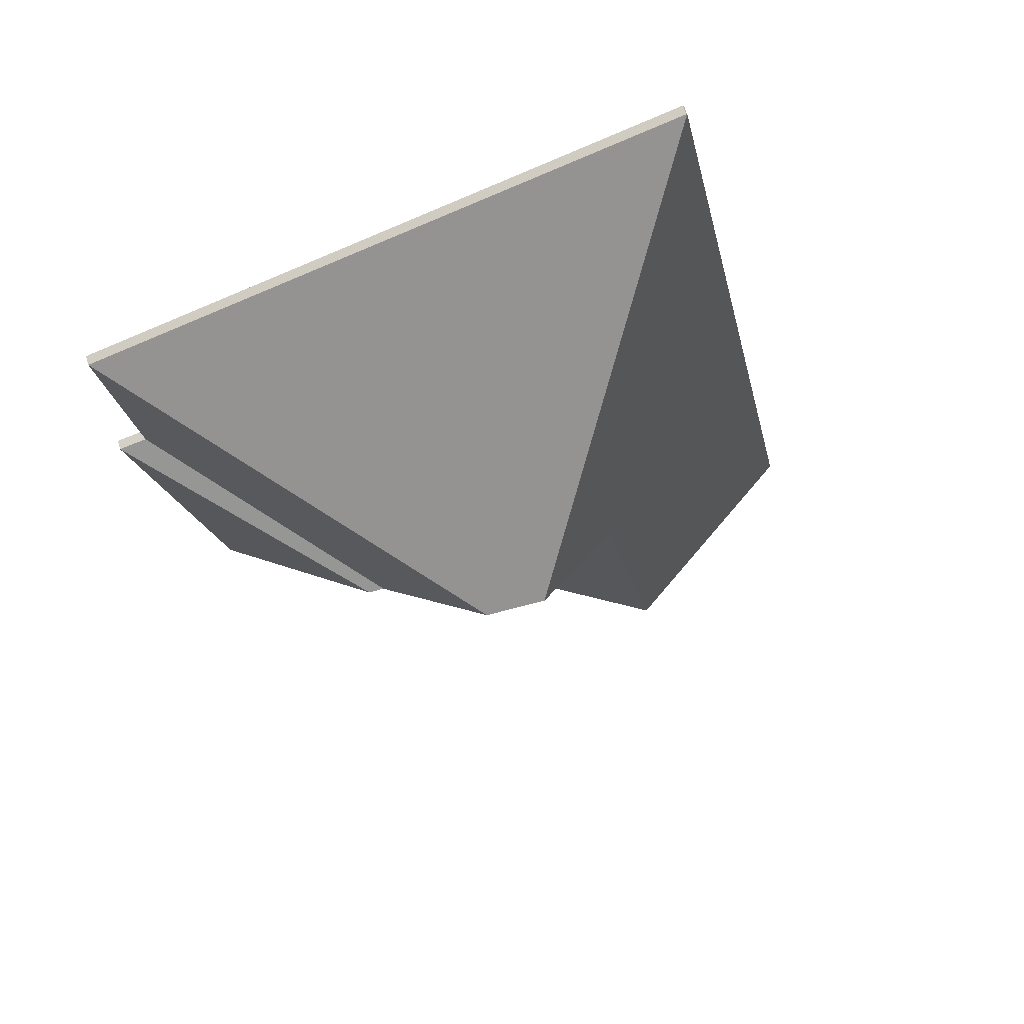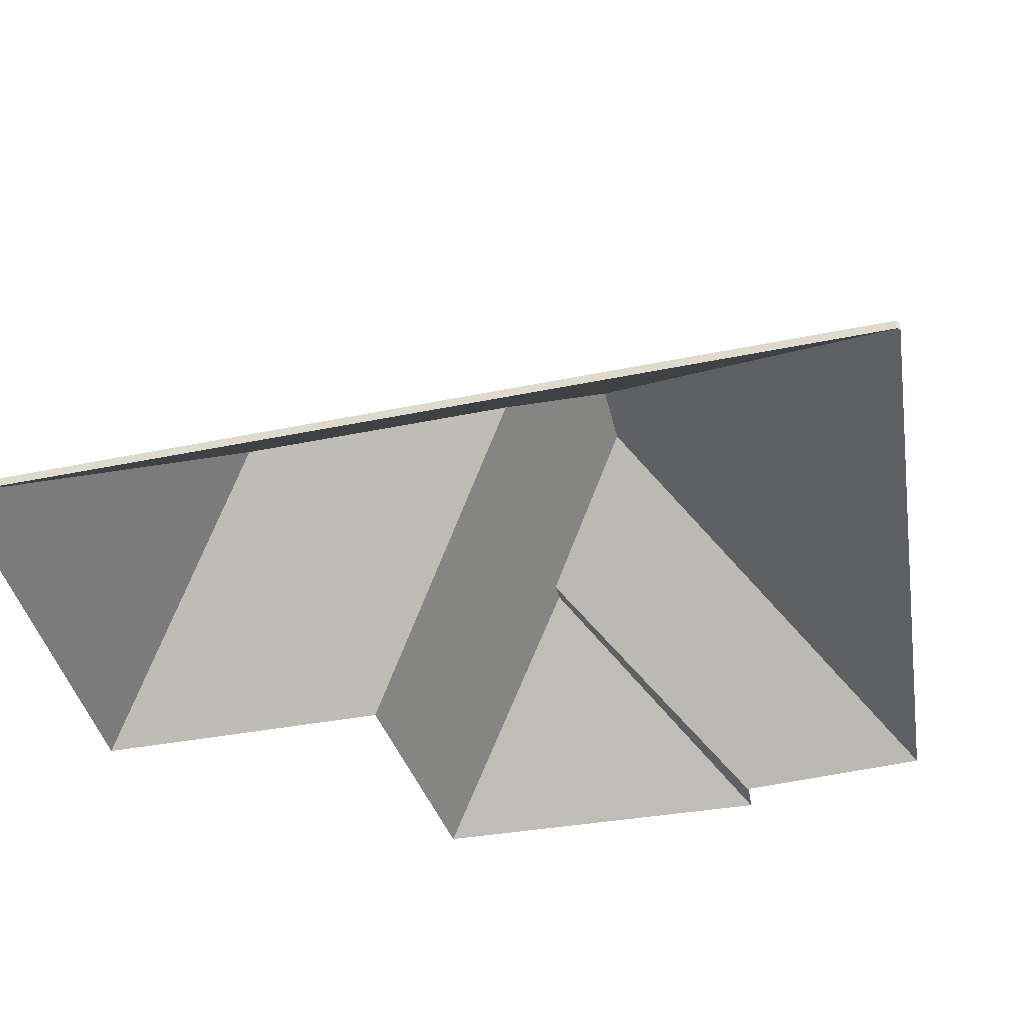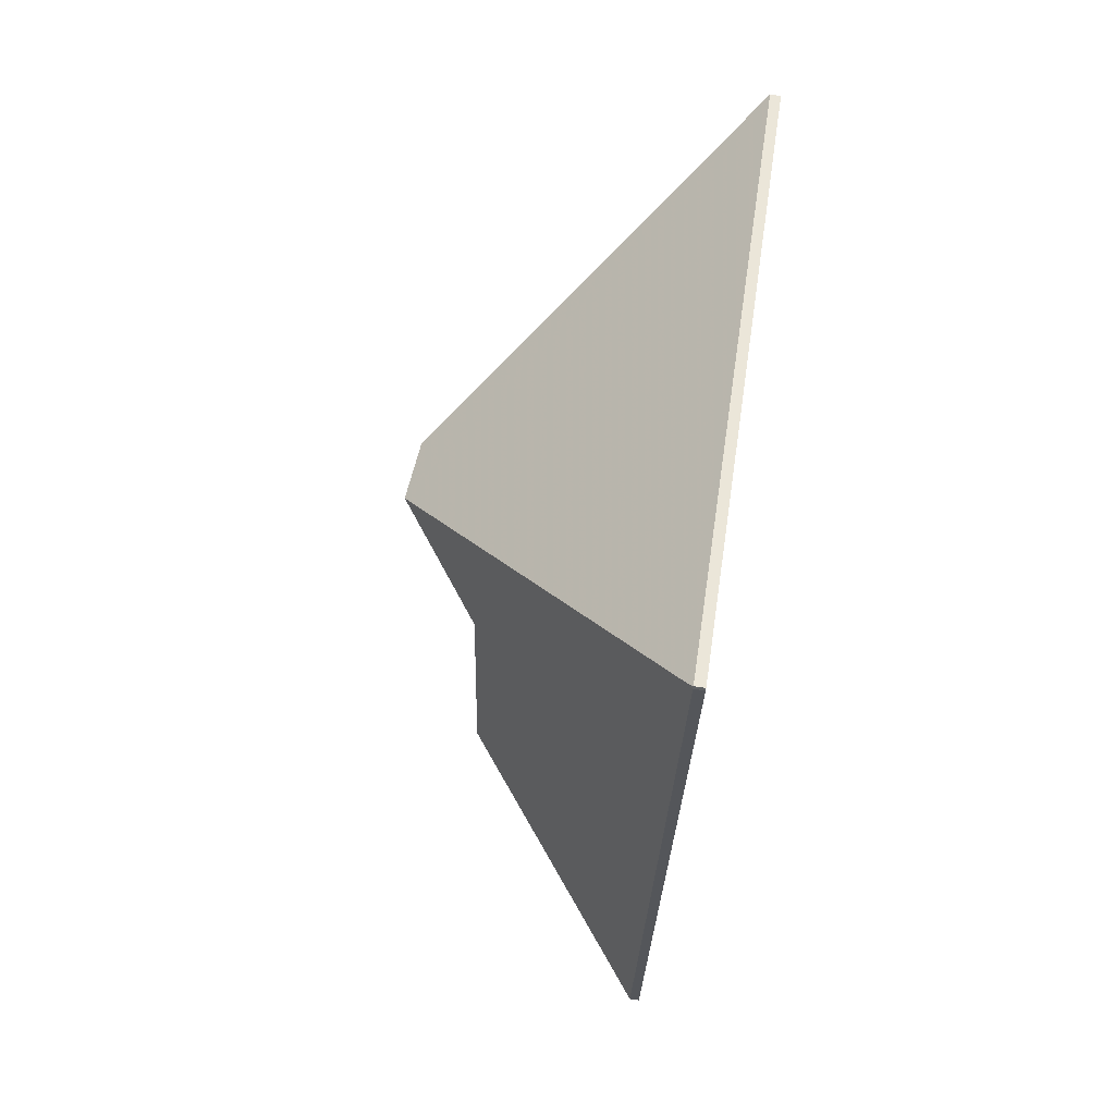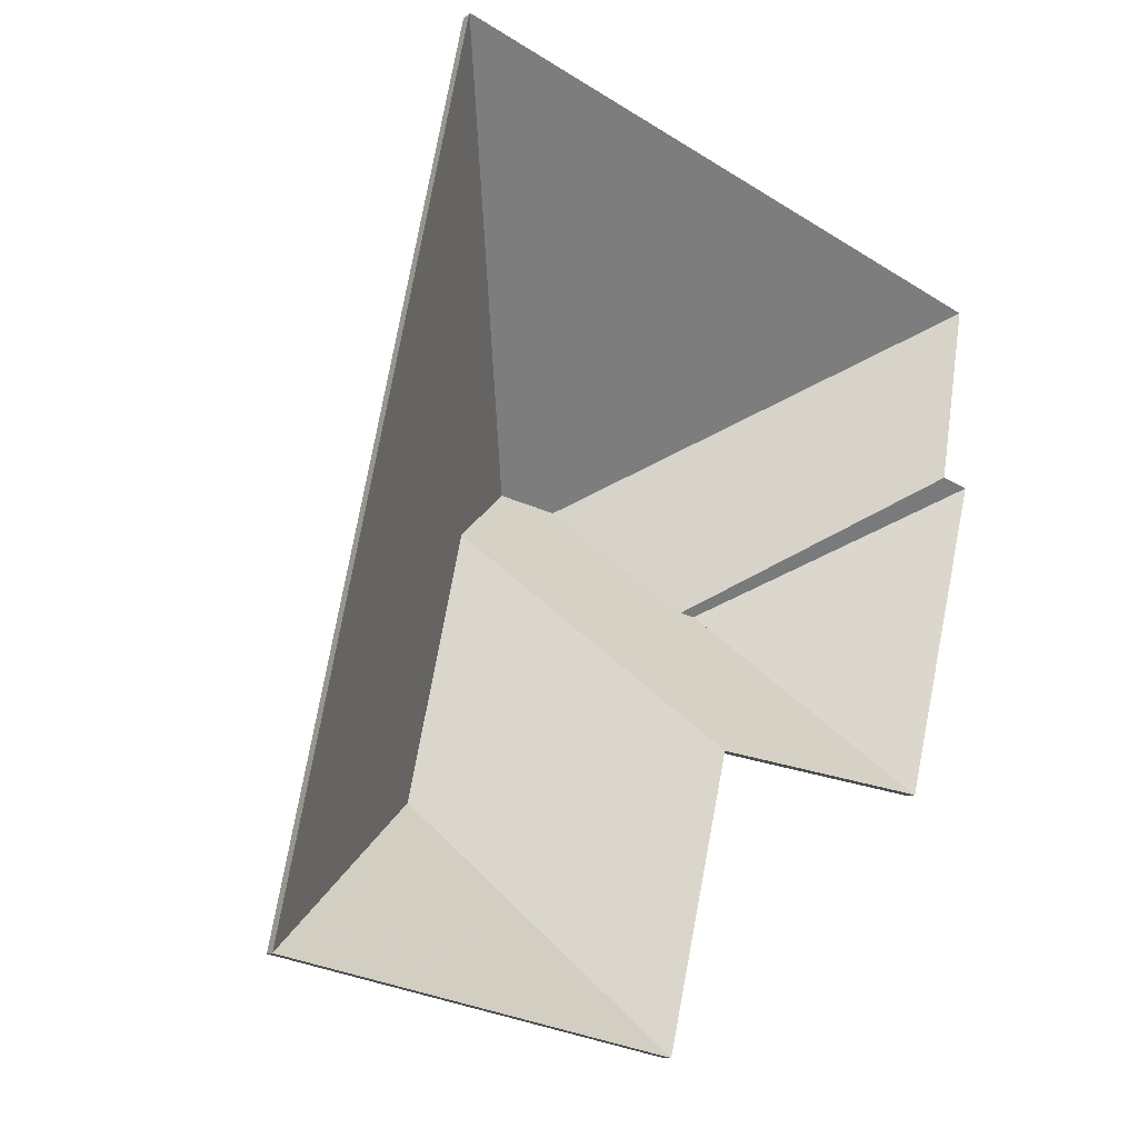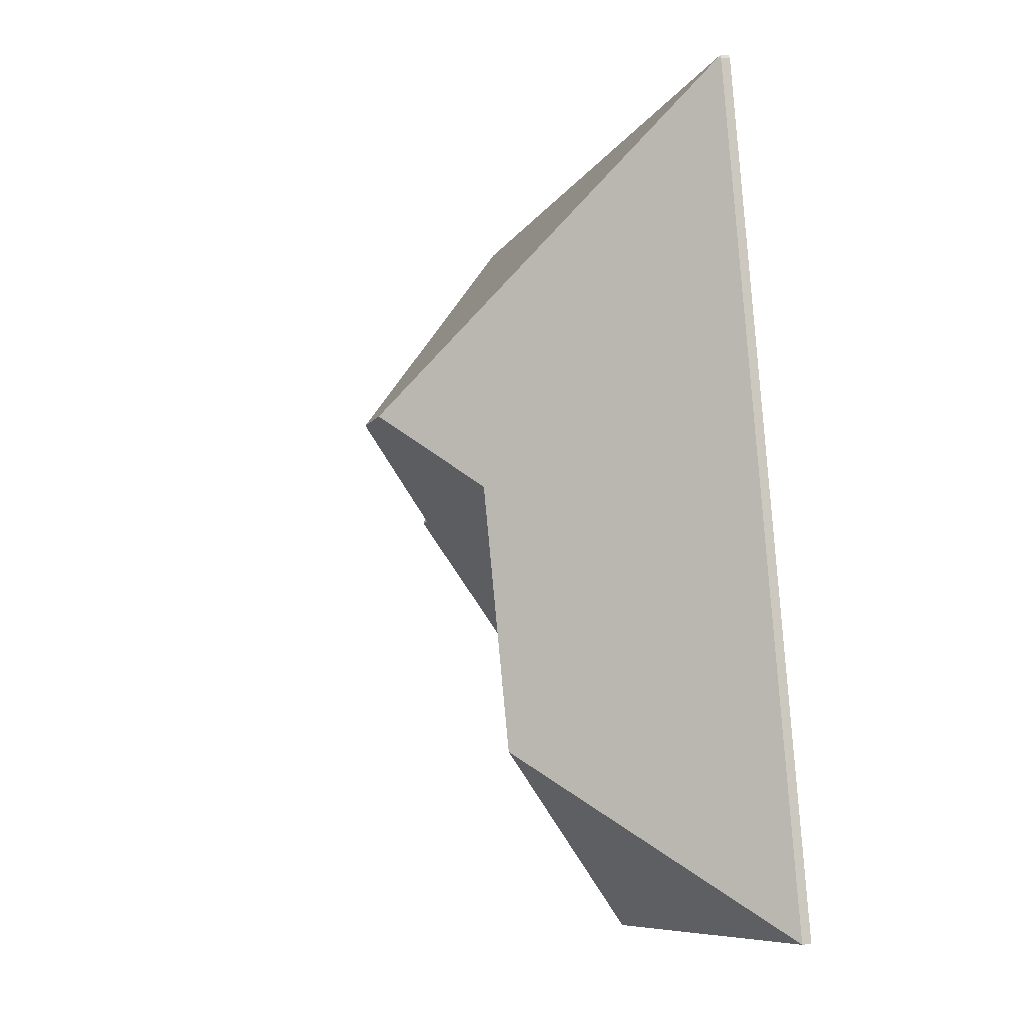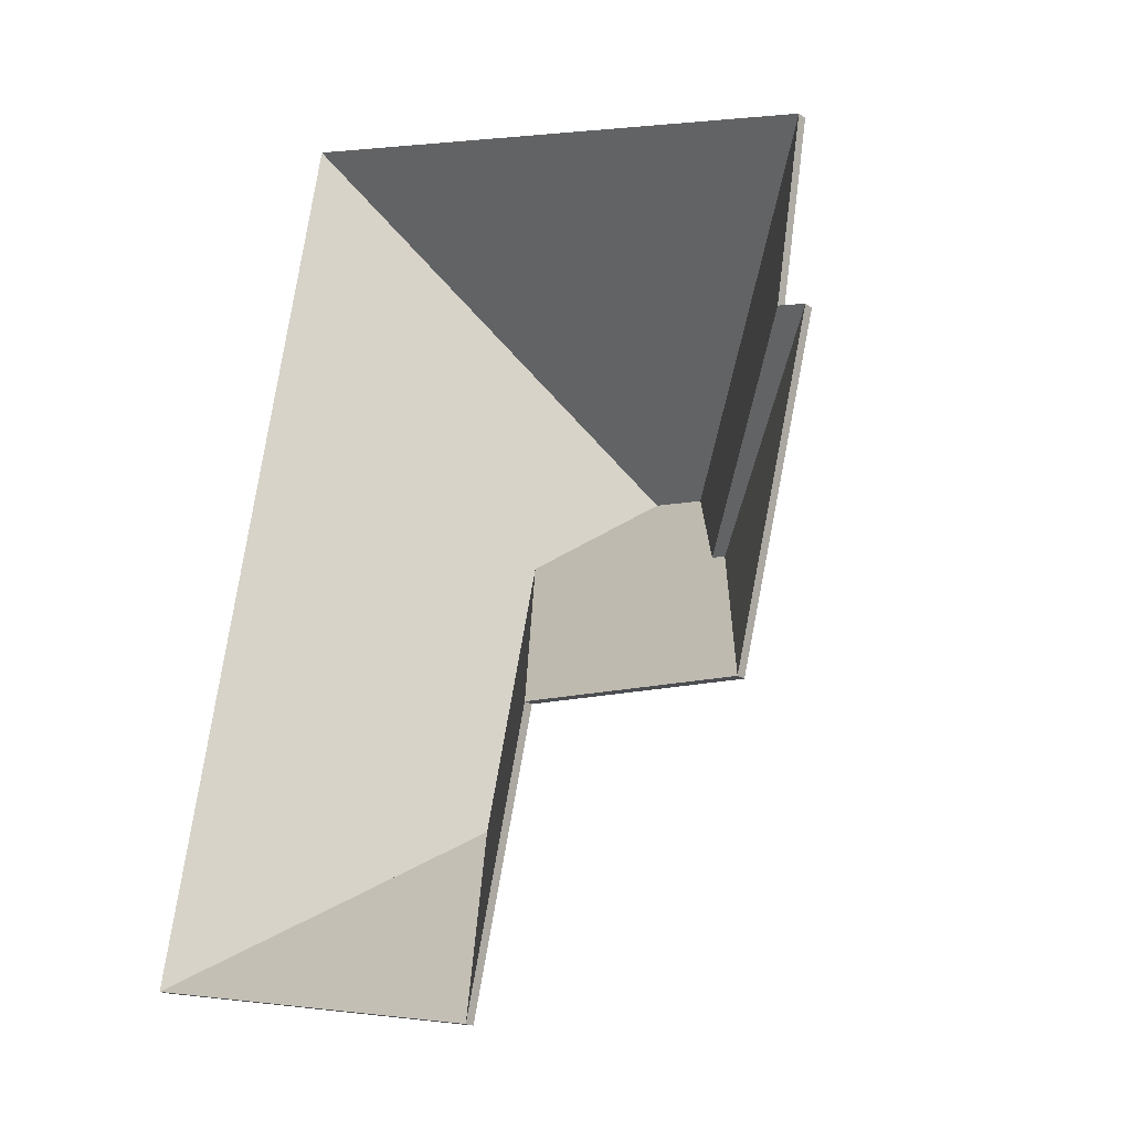
<metadata>
{"format":"obj","ext":"obj","renderer":"f3d","projection":"perspective","resolution":1024,"background":"white","views":[{"elev":65.8,"azim":163.7,"up":"+Z"},{"elev":-43.4,"azim":-64.8,"up":"+Y"},{"elev":75.4,"azim":-81.5,"up":"+Z"},{"elev":-12.8,"azim":-33.7,"up":"+Z"},{"elev":4.3,"azim":-113.0,"up":"+Z"},{"elev":-20.8,"azim":39.0,"up":"+Z"}]}
</metadata>
<code>
v 0.6662 0.01797 -0.9203
v 0.689 -0.009348 -0.9501
v 0.689 -0.01198 -0.9501
v 0.6662 0.01533 -0.9203
v 0.689 -0.009348 -0.9501
v 0.7419 -0.056 -0.9154
v 0.7419 -0.05864 -0.9154
v 0.689 -0.01198 -0.9501
v 0.7419 -0.056 -0.9154
v 0.7496 -0.056 -0.8682
v 0.7496 -0.05864 -0.8682
v 0.7419 -0.05864 -0.9154
v 0.7496 -0.056 -0.8682
v 0.6662 0.01797 -0.9203
v 0.6662 0.01533 -0.9203
v 0.7496 -0.05864 -0.8682
v 0.689 -0.009348 -0.9501
v 0.6662 0.01797 -0.9203
v 0.7496 -0.056 -0.8682
v 0.7419 -0.056 -0.9154
v 0.7496 -0.05864 -0.8682
v 0.6662 0.01533 -0.9203
v 0.689 -0.01198 -0.9501
v 0.7419 -0.05864 -0.9154
v 0.7494 -0.056 -0.9173
v 0.7419 -0.056 -0.9154
v 0.7419 -0.05864 -0.9154
v 0.7494 -0.05864 -0.9173
v 0.693 -0.009647 -0.9508
v 0.7494 -0.056 -0.9173
v 0.7494 -0.05864 -0.9173
v 0.693 -0.01228 -0.9508
v 0.689 -0.009348 -0.9501
v 0.693 -0.009647 -0.9508
v 0.693 -0.01228 -0.9508
v 0.689 -0.01198 -0.9501
v 0.7419 -0.056 -0.9154
v 0.689 -0.009348 -0.9501
v 0.689 -0.01198 -0.9501
v 0.7419 -0.05864 -0.9154
v 0.693 -0.009647 -0.9508
v 0.689 -0.009348 -0.9501
v 0.7419 -0.056 -0.9154
v 0.7494 -0.056 -0.9173
v 0.7419 -0.05864 -0.9154
v 0.689 -0.01198 -0.9501
v 0.693 -0.01228 -0.9508
v 0.7494 -0.05864 -0.9173
v 0.693 -0.009647 -0.9508
v 0.7281 -0.056 -1.001
v 0.7281 -0.05864 -1.001
v 0.693 -0.01228 -0.9508
v 0.7281 -0.056 -1.001
v 0.7494 -0.056 -0.9173
v 0.7494 -0.05864 -0.9173
v 0.7281 -0.05864 -1.001
v 0.7494 -0.056 -0.9173
v 0.693 -0.009647 -0.9508
v 0.693 -0.01228 -0.9508
v 0.7494 -0.05864 -0.9173
v 0.7281 -0.056 -1.001
v 0.693 -0.009647 -0.9508
v 0.7494 -0.056 -0.9173
v 0.7494 -0.05864 -0.9173
v 0.693 -0.01228 -0.9508
v 0.7281 -0.05864 -1.001
v 0.6506 0.01946 -0.9172
v 0.6253 -0.001595 -0.9357
v 0.6253 -0.004229 -0.9357
v 0.6506 0.01683 -0.9172
v 0.6662 0.01797 -0.9203
v 0.6506 0.01946 -0.9172
v 0.6506 0.01683 -0.9172
v 0.6662 0.01533 -0.9203
v 0.6253 -0.001595 -0.9357
v 0.6676 -0.056 -0.9948
v 0.6676 -0.05864 -0.9948
v 0.6253 -0.004229 -0.9357
v 0.689 -0.009348 -0.9501
v 0.6662 0.01797 -0.9203
v 0.6662 0.01533 -0.9203
v 0.689 -0.01198 -0.9501
v 0.693 -0.009647 -0.9508
v 0.689 -0.009348 -0.9501
v 0.689 -0.01198 -0.9501
v 0.693 -0.01228 -0.9508
v 0.6676 -0.056 -0.9948
v 0.7281 -0.056 -1.001
v 0.7281 -0.05864 -1.001
v 0.6676 -0.05864 -0.9948
v 0.7281 -0.056 -1.001
v 0.693 -0.009647 -0.9508
v 0.693 -0.01228 -0.9508
v 0.7281 -0.05864 -1.001
v 0.6253 -0.001595 -0.9357
v 0.6506 0.01946 -0.9172
v 0.6662 0.01797 -0.9203
v 0.689 -0.009348 -0.9501
v 0.6676 -0.056 -0.9948
v 0.693 -0.009647 -0.9508
v 0.7281 -0.056 -1.001
v 0.6662 0.01533 -0.9203
v 0.6506 0.01683 -0.9172
v 0.6253 -0.004229 -0.9357
v 0.689 -0.01198 -0.9501
v 0.7281 -0.05864 -1.001
v 0.693 -0.01228 -0.9508
v 0.6676 -0.05864 -0.9948
v 0.6101 -0.002472 -1.006
v 0.6507 -0.056 -1.068
v 0.6507 -0.05864 -1.068
v 0.6101 -0.005106 -1.006
v 0.6507 -0.056 -1.068
v 0.6676 -0.056 -0.9948
v 0.6676 -0.05864 -0.9948
v 0.6507 -0.05864 -1.068
v 0.6253 -0.001595 -0.9357
v 0.6101 -0.002472 -1.006
v 0.6101 -0.005106 -1.006
v 0.6253 -0.004229 -0.9357
v 0.6676 -0.056 -0.9948
v 0.6253 -0.001595 -0.9357
v 0.6253 -0.004229 -0.9357
v 0.6676 -0.05864 -0.9948
v 0.6101 -0.002472 -1.006
v 0.6253 -0.001595 -0.9357
v 0.6676 -0.056 -0.9948
v 0.6507 -0.056 -1.068
v 0.6676 -0.05864 -0.9948
v 0.6253 -0.004229 -0.9357
v 0.6101 -0.005106 -1.006
v 0.6507 -0.05864 -1.068
v 0.6662 0.01797 -0.9203
v 0.7496 -0.056 -0.8682
v 0.7496 -0.05864 -0.8682
v 0.6662 0.01533 -0.9203
v 0.6506 0.01946 -0.9172
v 0.6662 0.01797 -0.9203
v 0.6662 0.01533 -0.9203
v 0.6506 0.01683 -0.9172
v 0.594 -0.05507 -0.8223
v 0.6506 0.01946 -0.9172
v 0.6506 0.01683 -0.9172
v 0.594 -0.0577 -0.8223
v 0.7496 -0.056 -0.8682
v 0.5935 -0.056 -0.8212
v 0.5935 -0.05864 -0.8212
v 0.7496 -0.05864 -0.8682
v 0.5935 -0.056 -0.8212
v 0.594 -0.05507 -0.8223
v 0.594 -0.0577 -0.8223
v 0.5935 -0.05864 -0.8212
v 0.6506 0.01946 -0.9172
v 0.594 -0.05507 -0.8223
v 0.5935 -0.056 -0.8212
v 0.7496 -0.056 -0.8682
v 0.6662 0.01797 -0.9203
v 0.5935 -0.05864 -0.8212
v 0.594 -0.0577 -0.8223
v 0.6506 0.01683 -0.9172
v 0.6662 0.01533 -0.9203
v 0.7496 -0.05864 -0.8682
v 0.594 -0.05507 -0.8223
v 0.5935 -0.056 -0.8212
v 0.5935 -0.05864 -0.8212
v 0.594 -0.0577 -0.8223
v 0.5935 -0.056 -0.8212
v 0.5931 -0.056 -0.822
v 0.5931 -0.05864 -0.822
v 0.5935 -0.05864 -0.8212
v 0.5931 -0.056 -0.822
v 0.594 -0.05507 -0.8223
v 0.594 -0.0577 -0.8223
v 0.5931 -0.05864 -0.822
v 0.5935 -0.056 -0.8212
v 0.594 -0.05507 -0.8223
v 0.5931 -0.056 -0.822
v 0.5931 -0.05864 -0.822
v 0.594 -0.0577 -0.8223
v 0.5935 -0.05864 -0.8212
v 0.6101 -0.002472 -1.006
v 0.5468 -0.056 -1.048
v 0.5468 -0.05864 -1.048
v 0.6101 -0.005106 -1.006
v 0.5468 -0.056 -1.048
v 0.6507 -0.056 -1.068
v 0.6507 -0.05864 -1.068
v 0.5468 -0.05864 -1.048
v 0.6507 -0.056 -1.068
v 0.6101 -0.002472 -1.006
v 0.6101 -0.005106 -1.006
v 0.6507 -0.05864 -1.068
v 0.5468 -0.056 -1.048
v 0.6101 -0.002472 -1.006
v 0.6507 -0.056 -1.068
v 0.6507 -0.05864 -1.068
v 0.6101 -0.005106 -1.006
v 0.5468 -0.05864 -1.048
v 0.594 -0.05507 -0.8223
v 0.5931 -0.056 -0.822
v 0.5931 -0.05864 -0.822
v 0.594 -0.0577 -0.8223
v 0.6506 0.01946 -0.9172
v 0.594 -0.05507 -0.8223
v 0.594 -0.0577 -0.8223
v 0.6506 0.01683 -0.9172
v 0.6253 -0.001595 -0.9357
v 0.6506 0.01946 -0.9172
v 0.6506 0.01683 -0.9172
v 0.6253 -0.004229 -0.9357
v 0.6101 -0.002472 -1.006
v 0.6253 -0.001595 -0.9357
v 0.6253 -0.004229 -0.9357
v 0.6101 -0.005106 -1.006
v 0.5931 -0.056 -0.822
v 0.5468 -0.056 -1.048
v 0.5468 -0.05864 -1.048
v 0.5931 -0.05864 -0.822
v 0.5468 -0.056 -1.048
v 0.6101 -0.002472 -1.006
v 0.6101 -0.005106 -1.006
v 0.5468 -0.05864 -1.048
v 0.594 -0.05507 -0.8223
v 0.6506 0.01946 -0.9172
v 0.6253 -0.001595 -0.9357
v 0.6101 -0.002472 -1.006
v 0.5931 -0.056 -0.822
v 0.5468 -0.056 -1.048
v 0.6253 -0.004229 -0.9357
v 0.6506 0.01683 -0.9172
v 0.594 -0.0577 -0.8223
v 0.6101 -0.005106 -1.006
v 0.5468 -0.05864 -1.048
v 0.5931 -0.05864 -0.822
f 1 2 3
f 1 3 4
f 5 6 7
f 5 7 8
f 9 10 11
f 9 11 12
f 13 14 15
f 13 15 16
f 17 18 19
f 17 19 20
f 21 22 23
f 21 23 24
f 25 26 27
f 25 27 28
f 29 30 31
f 29 31 32
f 33 34 35
f 33 35 36
f 37 38 39
f 37 39 40
f 41 42 43
f 41 43 44
f 45 46 47
f 45 47 48
f 49 50 51
f 49 51 52
f 53 54 55
f 53 55 56
f 57 58 59
f 57 59 60
f 61 62 63
f 64 65 66
f 67 68 69
f 67 69 70
f 71 72 73
f 71 73 74
f 75 76 77
f 75 77 78
f 79 80 81
f 79 81 82
f 83 84 85
f 83 85 86
f 87 88 89
f 87 89 90
f 91 92 93
f 91 93 94
f 95 96 97
f 95 97 98
f 99 95 98
f 99 98 100
f 99 100 101
f 102 103 104
f 105 102 104
f 106 107 108
f 108 107 105
f 108 105 104
f 109 110 111
f 109 111 112
f 113 114 115
f 113 115 116
f 117 118 119
f 117 119 120
f 121 122 123
f 121 123 124
f 125 126 127
f 125 127 128
f 129 130 131
f 129 131 132
f 133 134 135
f 133 135 136
f 137 138 139
f 137 139 140
f 141 142 143
f 141 143 144
f 145 146 147
f 145 147 148
f 149 150 151
f 149 151 152
f 153 154 155
f 153 155 156
f 153 156 157
f 158 159 160
f 158 160 161
f 158 161 162
f 163 164 165
f 163 165 166
f 167 168 169
f 167 169 170
f 171 172 173
f 171 173 174
f 175 176 177
f 178 179 180
f 181 182 183
f 181 183 184
f 185 186 187
f 185 187 188
f 189 190 191
f 189 191 192
f 193 194 195
f 196 197 198
f 199 200 201
f 199 201 202
f 203 204 205
f 203 205 206
f 207 208 209
f 207 209 210
f 211 212 213
f 211 213 214
f 215 216 217
f 215 217 218
f 219 220 221
f 219 221 222
f 223 224 225
f 223 225 226
f 227 223 228
f 228 223 226
f 229 230 231
f 232 229 231
f 233 232 231
f 233 231 234

</code>
